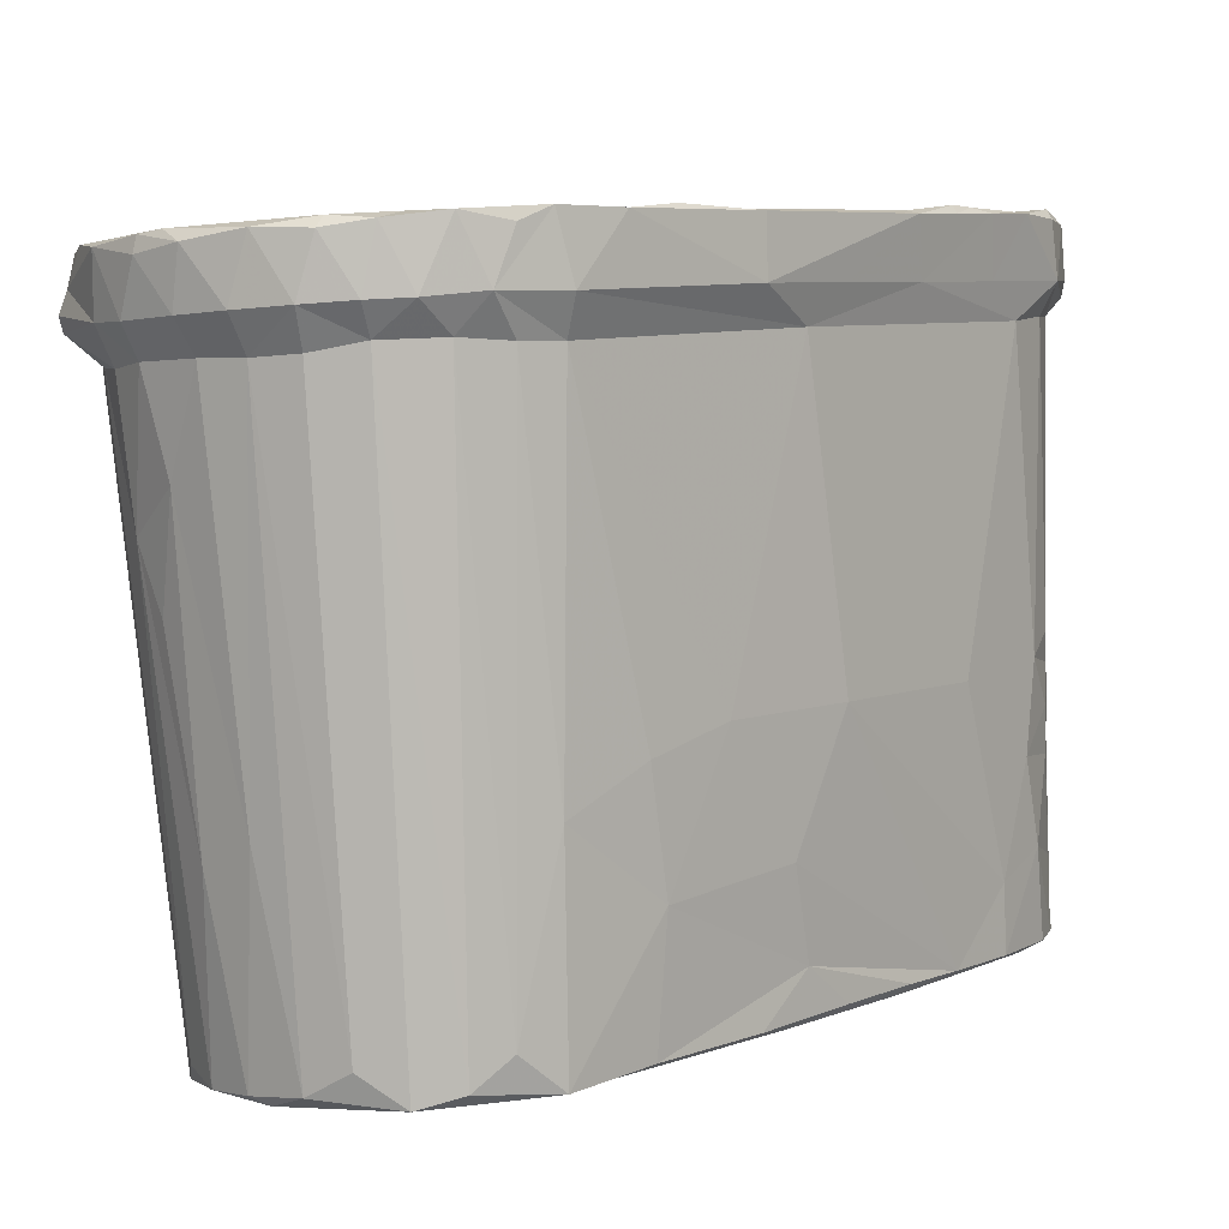
<metadata>
{"format":"obj","ext":"obj","renderer":"f3d","projection":"perspective","resolution":1024,"background":"white","views":[{"elev":-2.3,"azim":-137.7,"up":"+Y"}]}
</metadata>
<code>
v 0.005009 0.01989 0.02795
v 0.007814 0.0197 0.0268
v 0.006531 0.02136 0.02725
v 0.004211 0.02038 0.02812
v 0.002977 0.02189 0.02798
v 0.005639 0.02218 0.02723
v 0.00957 0.0217 0.02524
v 0.001553 0.02248 0.02776
v -0.000491 0.0215 0.02844
v 0.004873 0.0225 0.02688
v 0.009894 0.01937 0.02536
v -0.003004 0.0221 0.02795
v 0.01001 0.02221 0.02422
v 0.005476 0.00808 0.02761
v 0.007765 0.01663 0.02593
v 0.005036 0.01773 0.02714
v 0.002686 0.008833 0.02826
v 0.001346 0.01741 0.0278
v 0.007167 0.01846 0.0266
v 0.01052 0.0187 0.02492
v 0.004445 -0.01617 0.02959
v 0.002265 -0.01614 0.02996
v 0.004791 0.01886 0.0266
v 0.007473 0.01808 0.02508
v 0.004598 0.01807 0.02601
v 0.000122 0.01805 0.02678
v -0.004728 0.0192 0.02797
v -0.001825 0.01726 0.02778
v -0.001274 0.01946 0.02863
v 0.007856 0.01932 0.02504
v 0.006001 0.0203 0.02582
v 0.0038 0.02005 0.02668
v 0.00161 0.02005 0.02696
v -0.001107 0.01983 0.02707
v -0.003304 0.02244 0.02724
v 0.007041 -0.01596 0.0284
v 0.008147 0.004724 0.02642
v 0.01115 0.01642 0.02269
v 0.008327 0.02079 0.02403
v 0.01189 0.02179 0.02263
v 0.005492 0.02163 0.02538
v 0.002552 0.02147 0.02612
v 0.003115 0.02222 0.02623
v 0.008388 0.02217 0.02434
v -0.003311 0.02232 0.02634
v 0.009788 0.01579 0.02432
v 0.009989 0.01861 0.02315
v 0.000297 0.02176 0.02625
v 0.01098 0.02205 0.02245
v 0.00976 -0.01622 0.02599
v -0.000741 -0.01626 0.03001
v -0.003491 0.02158 0.02583
v 0.008812 0.02173 0.02365
v 0.01328 0.01819 0.02101
v -0.005626 0.01691 0.02658
v -0.004582 0.0176 0.02567
v -0.003873 0.01979 0.0264
v 0.01078 0.02155 0.02182
v -0.00647 0.02171 0.02682
v -0.002442 -0.01629 0.03016
v -0.003621 -0.01644 0.02923
v 0.001488 -0.01611 0.02669
v -0.003452 -0.01521 0.02926
v -0.006842 0.02218 0.02608
v 0.01175 0.01804 0.02046
v 0.009903 0.01777 0.02269
v 0.01159 0.0197 0.02119
v 0.01364 0.02101 0.01968
v 0.01243 0.01607 0.02049
v -0.008676 0.01859 0.02574
v -0.01014 0.02187 0.02353
v 0.01104 -0.01598 0.02397
v -0.006483 -0.00188 0.027
v -0.007909 0.01678 0.02516
v 0.01329 0.02156 0.01901
v -0.006931 0.02193 0.02466
v -0.001385 0.01739 0.01735
v 0.01268 0.02117 0.01925
v -0.006697 -0.007919 0.02704
v -0.006843 0.01983 0.02496
v -0.007428 0.02143 0.02408
v -0.005493 -0.01643 0.02908
v -0.007045 -0.01671 0.02697
v 0.01179 -0.01648 0.02203
v 0.01341 0.01527 0.01681
v 0.01249 0.01705 0.01692
v 0.01297 0.01982 0.01845
v -0.009206 0.02117 0.02505
v 0.00826 -0.01644 0.02248
v -0.006287 -0.01547 0.02768
v 0.01446 0.0178 0.01697
v -0.01038 0.0174 0.0241
v 0.01451 0.02065 0.01578
v -0.01092 0.01823 0.02364
v 0.01376 0.02083 0.01621
v -0.006085 -0.01681 0.02305
v -0.008442 -0.005738 0.02526
v -0.008552 -0.003228 0.02522
v -0.008908 0.001911 0.02466
v -0.008428 0.01748 0.02313
v -0.0101 0.01631 0.02298
v -0.009537 0.0196 0.02269
v -0.008472 -0.01237 0.0254
v -0.007822 -0.01496 0.02611
v -0.01164 0.02092 0.02232
v -0.01007 0.02129 0.02184
v -0.008745 -0.01648 0.02511
v -0.007655 -0.01639 0.02684
v -0.009702 -0.002092 0.02341
v -0.009439 0.01707 0.0216
v -0.006769 0.01699 0.01793
v -0.01249 0.02137 0.01972
v 0.01405 0.02073 0.01339
v 0.01183 -0.01737 0.01704
v -0.009795 -0.006959 0.02322
v -0.01039 -0.000437 0.02245
v -0.00969 -0.01684 0.02306
v 0.01324 -0.003688 0.01099
v -0.01024 -0.004379 0.02262
v 0.01309 0.01793 0.01384
v 0.01273 0.01698 0.01438
v -0.01156 0.01951 0.01972
v -0.01173 0.01588 0.02013
v 0.005547 0.01703 0.01403
v -0.009457 -0.01743 0.02103
v -0.01032 -0.01179 0.02175
v -0.01284 0.01763 0.02016
v 0.000779 -0.01833 0.01112
v 0.01248 -0.01405 0.01431
v 0.01482 0.01595 0.004445
v -0.01193 0.02086 0.01918
v 0.01454 0.02048 0.01067
v -0.0131 0.02072 0.0193
v 0.01231 0.01656 0.01349
v -0.01122 -0.001929 0.02021
v 0.01376 0.01376 0.003122
v -0.01094 0.01699 0.01894
v 0.01344 0.01855 0.01105
v 0.01208 -0.01732 0.01498
v -0.01095 -0.0071 0.01985
v -0.01186 0.0165 0.01347
v -0.01259 0.01522 0.01675
v 0.01269 0.01728 0.01174
v 0.01415 0.02009 0.008085
v 0.01302 -0.009173 0.00708
v -0.0131 0.02068 0.01591
v 0.009204 -0.01898 0.002825
v -0.01034 -0.0174 0.01878
v 0.01252 -0.01474 0.009487
v 0.01236 0.01645 0.01151
v 0.01303 0.01659 0.008614
v 0.01484 0.01906 0.003136
v 0.01226 -0.01777 0.01261
v 0.01206 -0.01623 0.01191
v -0.01069 -0.01359 0.01816
v 0.01038 0.01546 0.003367
v -0.01378 0.02054 0.01607
v -0.000245 0.01634 0.008346
v 0.0145 0.02006 0.006707
v 0.01174 -0.01832 0.009073
v 0.01251 0.01592 0.006261
v -0.01195 -0.003294 0.01331
v -0.008557 0.01584 0.009081
v -0.003865 0.01653 0.01047
v 0.01206 -0.01579 0.01084
v 0.01365 0.002818 0.002837
v 0.01334 0.01743 0.004658
v 0.01235 -0.01792 0.009768
v 0.01413 0.01944 0.003804
v 0.01226 -0.01603 0.01015
v -0.01045 -0.01795 0.01439
v -0.009873 -0.0182 0.01513
v 0.01287 0.01622 0.005192
v 0.01204 -0.01674 0.008749
v -0.01252 -0.004421 0.002842
v -0.01176 0.01537 0.008352
v 0.01451 0.01936 0.001589
v 0.01236 -0.01824 0.007717
v -0.01367 0.01302 -0.001642
v 0.01213 -0.0178 0.007406
v 0.01226 -0.01755 0.006595
v 0.01259 -0.01541 0.001561
v 0.01272 0.01577 0.003251
v 0.0129 0.01647 0.003647
v 0.01268 0.0166 0.00452
v 0.01185 -0.01911 0.002862
v -0.01024 -0.01892 0.009472
v 0.01296 0.01562 -0.000268
v 0.01223 -0.01845 0.005558
v 0.01322 -0.006623 -0.004171
v 0.01454 0.01465 -0.008104
v 0.01337 0.01228 -0.009875
v 0.01239 -0.01882 0.003594
v 0.01223 -0.01661 0.003603
v -0.000586 0.01517 0.0008
v -0.01072 -0.01836 0.01016
v 0.0117 -0.01829 0.003136
v 0.01165 -0.01763 0.003522
v -0.01173 -0.01201 -0.000189
v 0.01416 0.01888 -0.003318
v -0.007312 -0.01924 0.004998
v 0.0147 0.01834 -0.003424
v 0.01222 -0.01835 0.002049
v -0.01097 -0.01702 0.001735
v -0.01079 -0.01903 0.005057
v 0.01218 -0.01913 0.00069
v 0.01211 0.01477 -0.002189
v 0.01192 -0.01863 -0.000438
v -0.01253 0.01485 0.001293
v 0.01237 0.01435 -0.006744
v 0.01316 0.01621 -0.004946
v -0.01022 -0.02005 0.000636
v 0.01243 -0.01947 -0.001735
v 0.01432 0.01834 -0.007113
v 0.01226 -0.01884 -0.002145
v 0.003545 0.01411 -0.01039
v 0.01384 0.01821 -0.008565
v 0.01308 0.01684 -0.006704
v 0.01217 -0.01988 -0.007088
v 0.01147 -0.01991 -0.004193
v 0.001388 -0.02035 -0.005919
v -0.003006 0.01394 -0.01042
v 0.01418 0.01715 -0.01306
v 0.0128 0.01474 -0.008877
v -0.01076 -0.01999 -0.001476
v -0.005397 -0.02166 -0.01672
v -0.01238 -0.00537 -0.0057
v 0.01053 0.01374 -0.01108
v 0.01213 0.01408 -0.01033
v 0.01148 -0.02074 -0.01077
v 0.00645 -0.02146 -0.01802
v 0.01213 -0.01582 -0.01384
v -0.01254 0.01409 -0.005657
v -0.01425 0.01807 -0.005191
v 0.01345 0.01743 -0.01291
v -0.0114 -0.01371 -0.008923
v -0.01191 0.01329 -0.009709
v 0.01233 0.01436 -0.0137
v 0.01379 0.01744 -0.01435
v 0.01315 0.01705 -0.01721
v -0.01419 0.01737 -0.01035
v 0.0117 -0.02112 -0.01456
v 0.01366 0.01333 -0.01884
v -0.01044 -0.0209 -0.008594
v -0.00983 -0.02148 -0.01101
v 0.01019 0.01308 -0.01654
v 0.012 0.01457 -0.01771
v 0.005897 0.01311 -0.01779
v 0.01265 0.01133 -0.01832
v -0.01205 -0.007134 -0.01084
v -0.0124 0.01333 -0.01058
v 0.01353 0.01646 -0.01912
v -0.01484 0.0178 -0.006049
v -0.01166 0.0123 -0.0174
v 0.01232 0.01663 -0.0198
v 0.01122 0.01409 -0.01841
v -0.01466 0.01682 -0.01514
v -0.01476 0.01452 -0.005852
v 0.01284 0.01684 -0.02028
v -0.01456 0.01745 -0.01185
v -0.01431 0.01291 -0.01814
v 0.009718 0.01326 -0.01915
v 0.01295 0.01608 -0.0213
v 0.01144 -0.01432 -0.01715
v -0.01322 0.01091 -0.01754
v 0.008371 0.01251 -0.02085
v 0.01079 0.0139 -0.02013
v -0.001236 0.0129 -0.0195
v 0.01111 0.01492 -0.02001
v -0.01399 0.01686 -0.01374
v 0.01173 0.01101 -0.02123
v -0.01184 0.01274 -0.01322
v 0.0123 0.0129 -0.02271
v 0.009919 -0.02143 -0.01861
v -0.01133 -0.009859 -0.01571
v 0.01114 0.001508 -0.02068
v -0.0121 0.01234 -0.01803
v 0.009721 0.01367 -0.02086
v 0.01115 0.01661 -0.02362
v -0.01013 -0.02186 -0.01409
v -0.01378 0.01631 -0.01697
v 0.01125 0.01606 -0.02431
v 0.01019 0.01629 -0.0234
v 0.006161 0.01223 -0.02298
v 0.01125 0.01456 -0.0247
v 0.008517 0.01354 -0.02235
v 0.008119 -0.022 -0.02036
v 0.01047 0.01104 -0.02337
v 0.002716 0.0118 -0.02557
v 0.0117 0.01315 -0.02483
v 0.008828 0.01089 -0.02522
v 0.01118 0.01235 -0.02515
v -0.01425 0.01647 -0.01942
v -0.009608 -0.01993 -0.01689
v 0.01081 0.01333 -0.02607
v 0.007224 0.01537 -0.02531
v 0.008988 0.01592 -0.02674
v -0.01263 0.01071 -0.02005
v 0.009384 0.01226 -0.02705
v 0.00655 0.01356 -0.02434
v -0.01263 0.01579 -0.02049
v 0.007254 0.01615 -0.02657
v 0.008397 0.01414 -0.02761
v -0.00834 -0.02167 -0.01853
v 0.006723 -0.02117 -0.02151
v -0.01108 0.01213 -0.02074
v -0.006382 0.01181 -0.0234
v -0.001234 0.01143 -0.027
v -0.01203 0.01423 -0.02073
v -0.01274 0.01617 -0.02152
v -0.01055 0.01167 -0.02123
v 0.00476 0.01377 -0.0259
v 0.000341 -0.0225 -0.02222
v -0.006544 -0.02238 -0.02031
v 0.006889 0.01053 -0.02664
v 0.004904 0.01232 -0.0247
v 0.009002 0.01299 -0.02763
v 0.005224 0.01568 -0.02706
v 0.004144 -0.02204 -0.02244
v 0.005016 0.002772 -0.02627
v -0.01317 0.01262 -0.02202
v -0.01372 0.01558 -0.02118
v -0.01145 0.01073 -0.02268
v 0.006581 0.01589 -0.02833
v -0.01005 0.01138 -0.02248
v -0.01257 0.01593 -0.02369
v 0.001272 -0.02207 -0.02281
v 0.002381 -0.01191 -0.02457
v 0.00482 0.01022 -0.02771
v -0.0104 0.01539 -0.02365
v -0.01056 0.01593 -0.02472
v -0.008423 0.01242 -0.02478
v -0.01045 0.01414 -0.02342
v -0.000994 0.01561 -0.02986
v -0.002127 -0.02194 -0.0226
v 0.003251 -0.000983 -0.02618
v 0.004695 0.01215 -0.029
v 0.002167 0.01446 -0.02714
v -0.004614 -0.02069 -0.02195
v -0.001033 -0.01077 -0.02477
v -0.009215 0.01053 -0.02534
v 0.001376 0.01141 -0.02721
v 0.004096 0.01539 -0.02962
v 0.00155 0.01564 -0.02811
v 0.001244 0.004848 -0.02746
v 0.002222 0.01026 -0.02846
v -0.007747 0.01125 -0.0251
v -0.007404 0.01103 -0.02452
v -0.006725 0.01004 -0.02692
v -0.004815 0.01117 -0.02623
v 0.001056 0.01193 -0.02719
v -0.01143 0.01221 -0.02473
v 0.001142 0.01314 -0.02785
v 0.000341 0.01458 -0.02758
v 9.3e-05 0.01525 -0.02766
v -0.007615 0.0156 -0.02649
v -0.007334 0.01493 -0.026
v -0.004282 0.009967 -0.02788
v -0.002413 0.01254 -0.02736
v -0.002177 0.01534 -0.0279
v -0.008435 0.01569 -0.02731
v 0.002108 0.01193 -0.0296
v -0.004983 0.01166 -0.0266
v -0.005301 0.01344 -0.02712
v -0.007086 0.01347 -0.02626
v -0.01049 0.01547 -0.0262
v -0.003986 0.01443 -0.02726
v -0.004191 0.01519 -0.02732
v 0.000551 0.01552 -0.03
v -0.003316 0.01563 -0.02839
v -0.001589 0.01012 -0.02843
v -0.009786 0.01207 -0.02646
v -0.001461 0.01185 -0.02965
v 0.000606 0.01462 -0.03016
v -0.00742 0.01193 -0.02802
v -0.008437 0.01508 -0.0278
v -0.004504 0.01184 -0.02922
v -0.002323 0.01489 -0.03008
v -0.005744 0.01524 -0.02918
v 0.00304 0.01921 0.0276
v 0.003522 0.01242 -0.0261
v 0.002097 0.0126 -0.02756
v -0.01401 0.02011 0.009407
v -0.01393 0.0202 0.01101
v -0.01389 0.01939 0.005691
v -0.01453 0.01919 0.005986
v -0.0138 0.01608 0.007155
v -0.01332 0.01685 0.01366
v -0.01428 0.0153 0.000651
v -0.01403 0.02009 0.01271
v -0.01428 0.01964 0.009347
f 1 2 3
f 1 3 4
f 4 3 5
f 3 6 5
f 2 7 3
f 7 6 3
f 5 6 8
f 9 5 8
f 6 10 8
f 2 11 7
f 9 8 12
f 7 13 6
f 13 10 6
f 14 15 16
f 14 16 17
f 17 16 18
f 19 16 15
f 19 15 20
f 21 14 17
f 21 17 22
f 23 24 25
f 26 23 25
f 27 28 29
f 24 23 30
f 31 30 23
f 23 32 31
f 23 33 32
f 23 34 33
f 9 27 29
f 12 27 9
f 35 8 10
f 12 8 35
f 21 36 14
f 36 37 14
f 22 17 28
f 15 14 37
f 17 18 28
f 15 38 20
f 26 34 23
f 7 11 20
f 39 30 31
f 20 40 7
f 41 39 31
f 31 32 41
f 33 42 32
f 41 32 42
f 13 7 40
f 43 13 44
f 10 13 43
f 35 10 45
f 46 15 37
f 46 38 15
f 47 24 30
f 33 34 48
f 42 43 41
f 44 13 49
f 43 44 41
f 21 50 36
f 51 22 28
f 30 39 47
f 42 33 48
f 52 48 34
f 53 41 44
f 42 48 43
f 40 49 13
f 45 10 43
f 50 37 36
f 50 46 37
f 54 20 38
f 27 55 28
f 26 56 34
f 57 34 56
f 40 20 54
f 47 39 58
f 27 12 59
f 45 43 48
f 60 61 51
f 62 50 21
f 22 62 21
f 51 28 63
f 56 26 25
f 53 58 39
f 44 49 58
f 53 44 58
f 52 45 48
f 59 12 64
f 64 12 35
f 63 61 60
f 55 63 28
f 46 50 38
f 47 65 66
f 47 58 67
f 68 40 54
f 38 69 54
f 65 47 67
f 70 27 59
f 57 52 34
f 71 35 45
f 38 50 72
f 55 73 63
f 74 55 27
f 49 40 75
f 52 76 45
f 51 62 22
f 61 62 51
f 69 38 72
f 56 25 77
f 27 70 74
f 40 68 75
f 58 75 78
f 58 49 75
f 71 45 76
f 64 35 71
f 73 79 63
f 57 56 80
f 78 67 58
f 57 81 52
f 52 81 76
f 61 82 83
f 69 72 84
f 74 73 55
f 69 85 54
f 25 86 77
f 65 67 87
f 59 88 70
f 87 67 78
f 80 81 57
f 83 62 61
f 89 50 62
f 90 63 79
f 54 91 68
f 90 83 82
f 66 65 86
f 59 71 88
f 59 64 71
f 84 85 69
f 70 92 74
f 93 68 91
f 70 88 94
f 87 78 95
f 68 93 75
f 78 75 95
f 83 96 62
f 73 97 79
f 98 97 73
f 99 73 74
f 91 54 85
f 80 56 100
f 86 65 87
f 99 74 101
f 94 92 70
f 102 81 80
f 79 103 90
f 90 103 104
f 103 79 97
f 92 101 74
f 102 80 100
f 86 87 95
f 94 88 105
f 88 71 105
f 106 76 81
f 107 83 108
f 73 99 109
f 56 110 100
f 110 56 111
f 106 81 102
f 93 95 75
f 71 76 112
f 112 76 106
f 98 73 109
f 95 93 113
f 50 114 84
f 97 98 115
f 111 56 77
f 103 107 104
f 99 116 109
f 99 101 116
f 100 110 102
f 117 83 107
f 115 103 97
f 84 118 85
f 98 119 115
f 120 121 86
f 102 110 122
f 86 95 120
f 71 112 105
f 109 119 98
f 116 101 123
f 77 86 124
f 120 95 113
f 122 106 102
f 89 114 50
f 83 125 96
f 126 107 103
f 103 115 126
f 127 92 94
f 105 127 94
f 125 83 117
f 62 128 89
f 114 129 84
f 107 126 117
f 85 130 91
f 92 127 101
f 106 122 131
f 93 132 113
f 133 105 112
f 106 131 112
f 84 129 118
f 127 123 101
f 134 124 86
f 121 120 134
f 127 105 133
f 116 123 135
f 136 130 85
f 110 137 122
f 120 113 138
f 114 139 129
f 140 126 115
f 110 111 141
f 115 119 140
f 119 109 135
f 109 116 135
f 142 123 127
f 119 135 140
f 137 110 141
f 143 120 138
f 113 132 144
f 129 145 118
f 123 142 135
f 122 137 146
f 113 144 138
f 147 114 89
f 148 117 126
f 129 149 145
f 131 122 146
f 150 138 151
f 137 141 146
f 91 152 93
f 93 152 132
f 131 146 112
f 139 114 153
f 139 154 129
f 148 126 155
f 134 156 124
f 157 112 146
f 112 157 133
f 148 125 117
f 126 140 155
f 139 153 154
f 128 147 89
f 134 150 156
f 77 124 158
f 138 144 151
f 159 144 132
f 153 114 160
f 96 128 62
f 156 150 161
f 135 162 140
f 141 111 163
f 77 164 163
f 152 91 130
f 152 159 132
f 147 160 114
f 165 129 154
f 129 165 149
f 85 118 166
f 151 161 150
f 111 77 163
f 151 144 167
f 135 142 162
f 164 77 158
f 168 154 153
f 140 162 155
f 144 169 167
f 154 170 165
f 165 170 149
f 158 124 156
f 144 159 169
f 154 168 170
f 148 155 171
f 171 172 148
f 172 125 148
f 151 173 161
f 159 152 169
f 168 174 170
f 125 172 96
f 170 174 149
f 155 162 175
f 85 166 136
f 176 141 163
f 169 152 177
f 174 168 178
f 162 142 179
f 174 178 180
f 174 180 149
f 149 180 181
f 181 182 149
f 149 182 145
f 183 161 173
f 183 173 184
f 164 158 163
f 185 167 184
f 147 186 160
f 156 161 183
f 185 184 173
f 172 187 96
f 188 184 167
f 180 178 189
f 145 190 118
f 183 184 188
f 130 191 152
f 187 172 171
f 181 180 189
f 155 175 171
f 118 190 166
f 130 136 192
f 167 169 188
f 181 189 193
f 181 194 182
f 195 158 156
f 186 193 189
f 196 187 171
f 181 193 197
f 194 181 198
f 171 175 199
f 145 182 190
f 198 181 197
f 152 200 177
f 96 201 128
f 169 177 200
f 128 201 147
f 191 202 152
f 200 188 169
f 193 186 197
f 203 194 198
f 171 204 196
f 171 199 204
f 158 195 163
f 203 198 197
f 194 203 182
f 152 202 200
f 197 186 203
f 196 204 205
f 196 205 187
f 175 162 179
f 136 166 192
f 130 192 191
f 203 206 182
f 96 187 201
f 156 207 195
f 208 182 206
f 176 163 209
f 207 188 210
f 209 163 195
f 200 211 188
f 187 212 201
f 166 190 192
f 213 208 206
f 202 214 200
f 186 213 206
f 208 215 182
f 195 207 216
f 214 217 200
f 215 208 213
f 200 217 218
f 212 187 205
f 219 213 220
f 186 220 213
f 213 219 215
f 186 147 220
f 201 221 147
f 215 219 182
f 209 195 222
f 191 223 202
f 195 216 222
f 218 217 224
f 202 223 214
f 219 190 182
f 225 212 205
f 205 204 225
f 217 214 223
f 201 226 221
f 199 175 227
f 228 210 229
f 220 147 230
f 207 210 228
f 220 230 219
f 147 231 230
f 190 219 232
f 228 216 207
f 210 224 229
f 209 233 234
f 201 212 226
f 224 217 235
f 217 223 235
f 147 221 231
f 199 236 204
f 233 209 237
f 229 224 238
f 190 232 192
f 235 223 239
f 224 235 238
f 175 179 227
f 239 240 235
f 209 222 237
f 199 227 236
f 233 241 234
f 219 242 232
f 223 191 243
f 225 244 212
f 230 242 219
f 235 240 238
f 226 212 245
f 192 243 191
f 246 238 247
f 244 225 204
f 216 228 248
f 192 249 243
f 238 240 247
f 212 244 245
f 227 250 236
f 232 249 192
f 233 237 251
f 233 251 241
f 223 252 239
f 241 253 234
f 237 222 254
f 223 243 252
f 240 239 255
f 248 228 246
f 247 256 246
f 253 257 258
f 240 255 247
f 239 252 259
f 239 259 255
f 257 253 260
f 260 253 241
f 258 261 179
f 262 246 256
f 252 263 259
f 232 242 264
f 227 179 265
f 232 264 249
f 256 247 255
f 231 242 230
f 227 265 250
f 248 246 266
f 267 262 256
f 222 216 268
f 267 256 269
f 252 243 263
f 269 256 255
f 241 270 260
f 221 226 231
f 271 243 249
f 216 248 268
f 237 254 272
f 243 273 263
f 242 274 264
f 236 250 275
f 249 264 276
f 249 276 271
f 261 265 179
f 258 257 261
f 244 204 236
f 273 243 271
f 277 251 272
f 262 267 278
f 251 277 241
f 255 259 279
f 245 244 280
f 244 236 280
f 259 263 279
f 260 270 257
f 262 278 266
f 254 222 268
f 266 268 248
f 241 277 281
f 281 270 241
f 236 275 280
f 263 282 279
f 255 279 283
f 264 274 276
f 266 284 268
f 273 285 263
f 269 286 278
f 286 269 283
f 257 270 281
f 274 242 287
f 231 287 242
f 245 280 226
f 271 288 273
f 278 286 266
f 276 288 271
f 263 285 282
f 250 265 275
f 277 272 254
f 266 286 284
f 268 284 289
f 290 285 273
f 291 276 274
f 291 288 276
f 292 273 288
f 273 292 290
f 257 281 293
f 280 275 294
f 274 287 291
f 292 288 291
f 290 295 285
f 296 286 283
f 257 293 261
f 282 297 279
f 265 298 275
f 299 292 291
f 296 300 286
f 282 285 297
f 277 301 281
f 296 283 302
f 283 279 302
f 292 295 290
f 303 285 295
f 294 304 280
f 294 275 298
f 291 287 305
f 277 254 306
f 254 268 307
f 308 268 289
f 277 306 309
f 277 309 301
f 301 310 281
f 310 293 281
f 306 254 311
f 295 292 299
f 284 300 312
f 300 296 312
f 297 285 303
f 231 313 287
f 304 314 280
f 291 305 315
f 316 289 284
f 311 254 307
f 317 303 295
f 318 312 296
f 280 314 226
f 287 319 305
f 315 305 320
f 268 308 307
f 295 299 317
f 293 321 261
f 322 321 293
f 296 302 318
f 313 319 287
f 226 313 231
f 305 319 320
f 323 294 298
f 299 291 315
f 298 265 321
f 321 265 261
f 302 279 324
f 324 279 297
f 314 313 226
f 325 311 307
f 311 325 306
f 293 310 326
f 319 313 327
f 320 319 328
f 304 294 323
f 320 329 315
f 303 324 297
f 330 331 301
f 301 331 310
f 293 326 322
f 327 328 319
f 323 298 321
f 332 333 306
f 306 333 309
f 301 309 333
f 330 301 333
f 318 302 334
f 327 313 335
f 328 336 320
f 315 329 299
f 317 299 337
f 303 317 337
f 312 318 338
f 321 322 326
f 331 326 310
f 314 335 313
f 335 314 339
f 335 340 327
f 328 327 340
f 304 323 341
f 308 289 342
f 303 343 324
f 318 344 338
f 334 302 324
f 328 345 336
f 341 314 304
f 329 320 346
f 347 325 348
f 329 337 299
f 337 343 303
f 339 314 349
f 320 336 345
f 350 307 308
f 308 342 351
f 325 347 332
f 321 352 323
f 351 353 308
f 354 338 355
f 355 338 344
f 356 330 357
f 344 318 334
f 330 356 331
f 358 340 335
f 339 358 335
f 345 328 340
f 345 346 320
f 346 337 329
f 348 350 347
f 359 308 353
f 326 352 321
f 360 354 355
f 331 356 361
f 339 349 358
f 314 341 349
f 362 337 346
f 341 323 352
f 363 308 359
f 353 354 359
f 363 364 332
f 364 365 332
f 352 326 366
f 359 354 367
f 354 360 367
f 367 368 357
f 368 356 357
f 369 324 343
f 334 324 369
f 355 370 360
f 331 366 326
f 340 371 345
f 345 371 346
f 347 350 363
f 350 308 363
f 352 372 341
f 359 364 363
f 359 367 364
f 357 364 367
f 365 364 357
f 367 360 368
f 370 355 344
f 360 370 368
f 370 356 368
f 366 331 361
f 340 358 371
f 371 373 346
f 343 337 362
f 366 372 352
f 370 344 334
f 361 356 370
f 346 373 362
f 362 374 343
f 341 375 349
f 372 375 341
f 373 374 362
f 372 366 376
f 361 370 334
f 377 373 371
f 358 377 371
f 358 349 375
f 372 376 375
f 373 378 374
f 374 369 343
f 376 366 361
f 375 377 358
f 377 378 373
f 376 379 375
f 374 378 369
f 378 334 369
f 361 334 379
f 361 379 376
f 379 377 375
f 377 379 378
f 379 334 378
f 189 178 186
f 153 160 168
f 178 168 160
f 186 178 160
f 84 72 50
f 380 1 4
f 5 380 4
f 9 29 5
f 2 19 11
f 19 380 16
f 11 19 20
f 2 1 19
f 28 18 29
f 380 18 16
f 380 29 18
f 19 1 380
f 29 380 5
f 51 63 60
f 82 61 63
f 90 82 63
f 108 83 90
f 108 90 104
f 104 107 108
f 203 186 206
f 347 363 332
f 316 312 381
f 381 312 338
f 284 312 316
f 351 382 353
f 351 342 382
f 382 381 338
f 354 353 338
f 338 353 382
f 382 342 381
f 316 381 289
f 342 289 381
f 246 229 238
f 228 229 246
f 218 211 200
f 211 224 188
f 211 218 224
f 224 210 188
f 283 269 255
f 325 307 348
f 307 350 348
f 185 173 167
f 167 173 151
f 272 251 237
f 66 24 47
f 24 66 86
f 25 24 86
f 134 86 121
f 143 138 150
f 150 134 143
f 134 120 143
f 188 156 183
f 188 207 156
f 365 333 332
f 330 365 357
f 330 333 365
f 267 269 278
f 325 332 306
f 284 286 300
f 246 262 266
f 39 41 53
f 141 176 383
f 141 383 384
f 141 384 146
f 209 234 385
f 383 176 209
f 383 209 385
f 386 385 234
f 386 234 253
f 387 179 142
f 127 388 142
f 389 258 179
f 388 387 142
f 387 389 179
f 386 253 258
f 386 258 389
f 386 389 387
f 127 133 157
f 127 157 388
f 390 391 387
f 390 387 388
f 157 390 388
f 391 386 387
f 384 383 391
f 384 391 390
f 383 385 386
f 383 386 391
f 146 384 390
f 146 390 157

</code>
